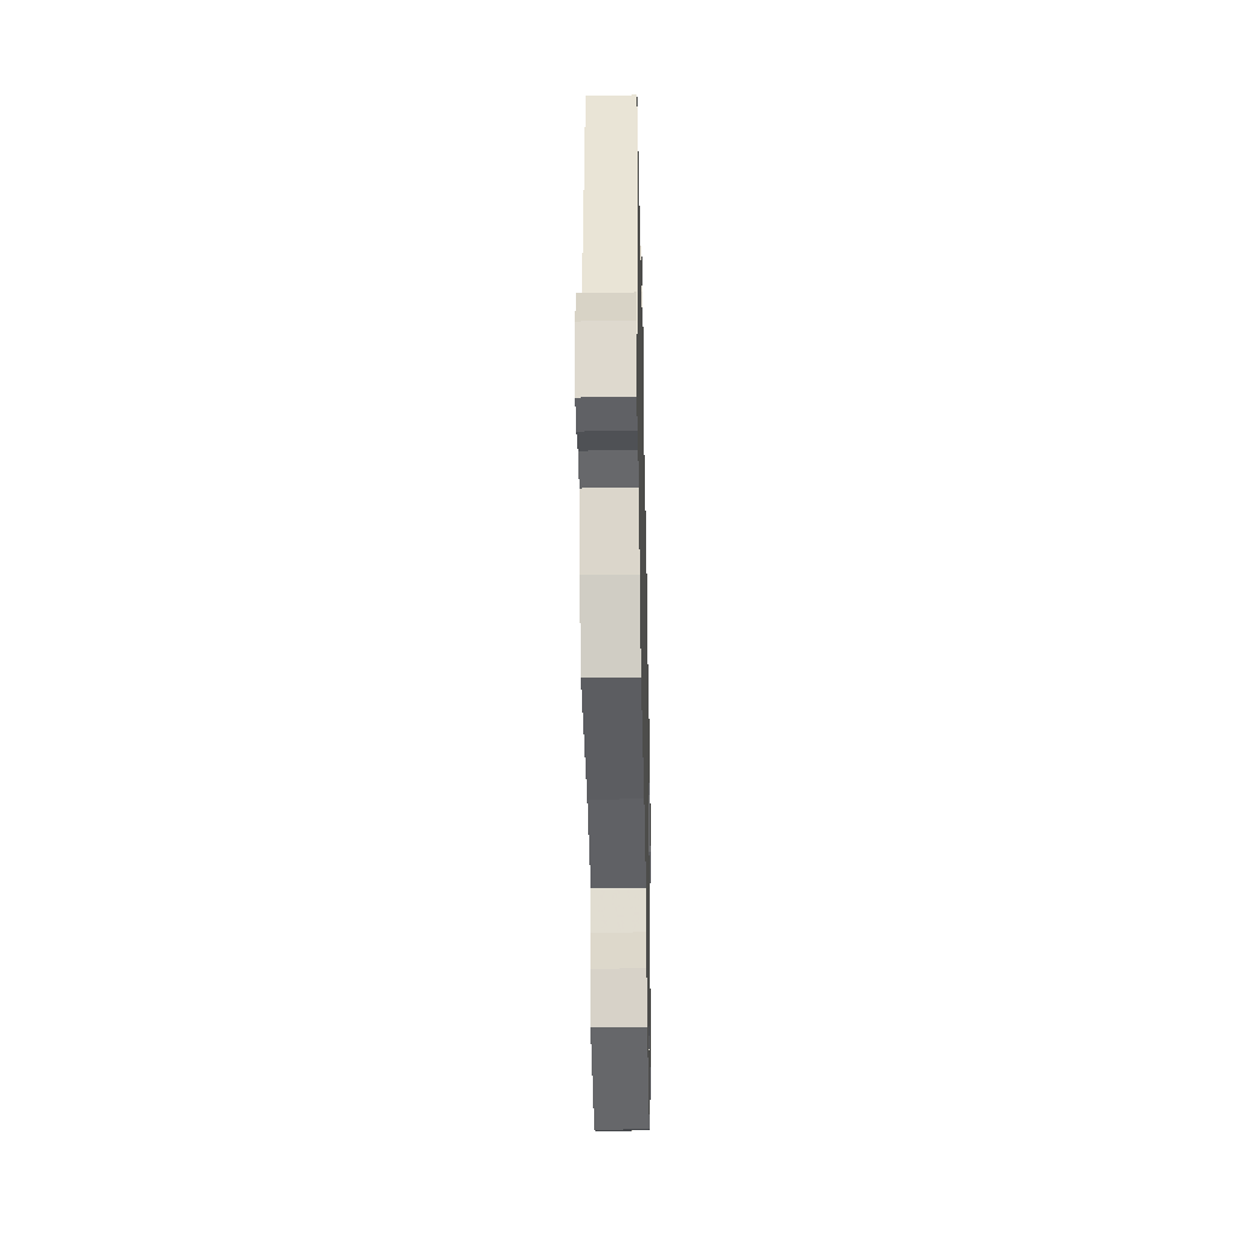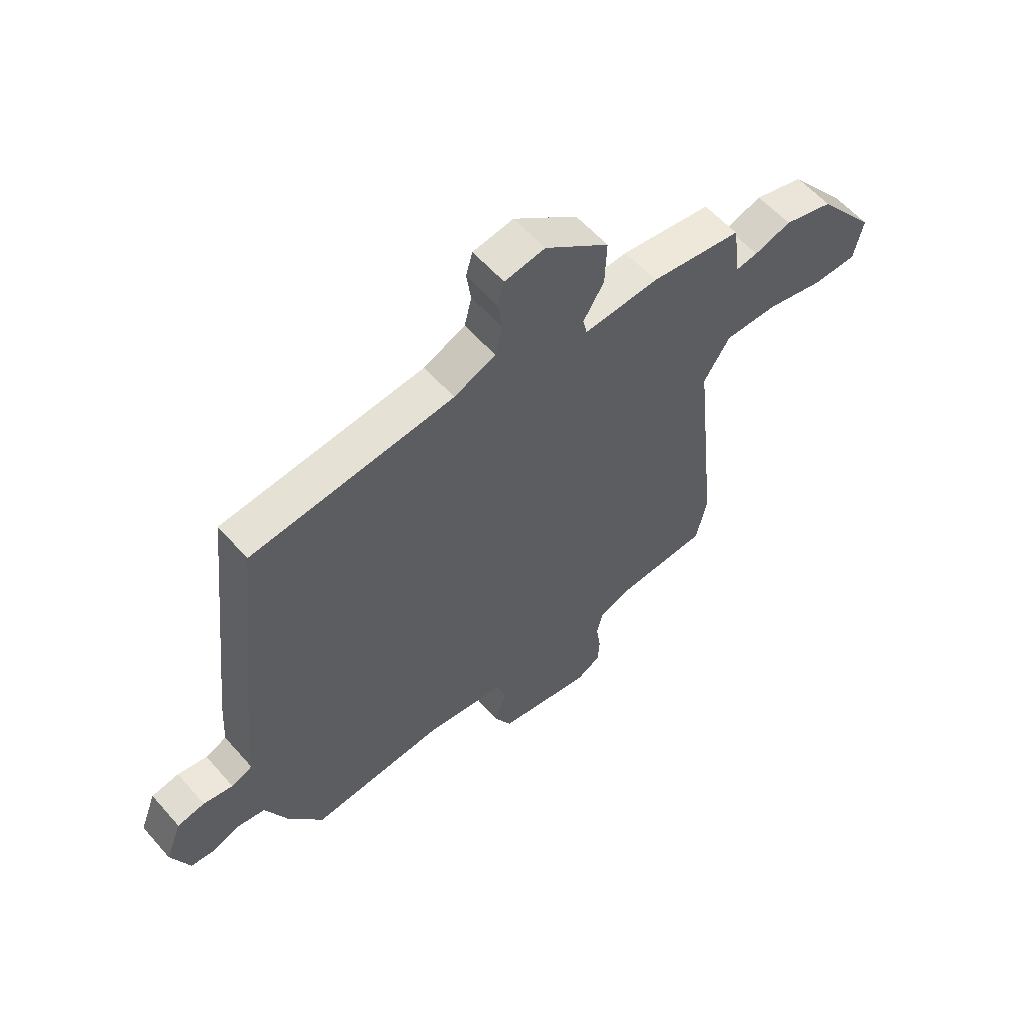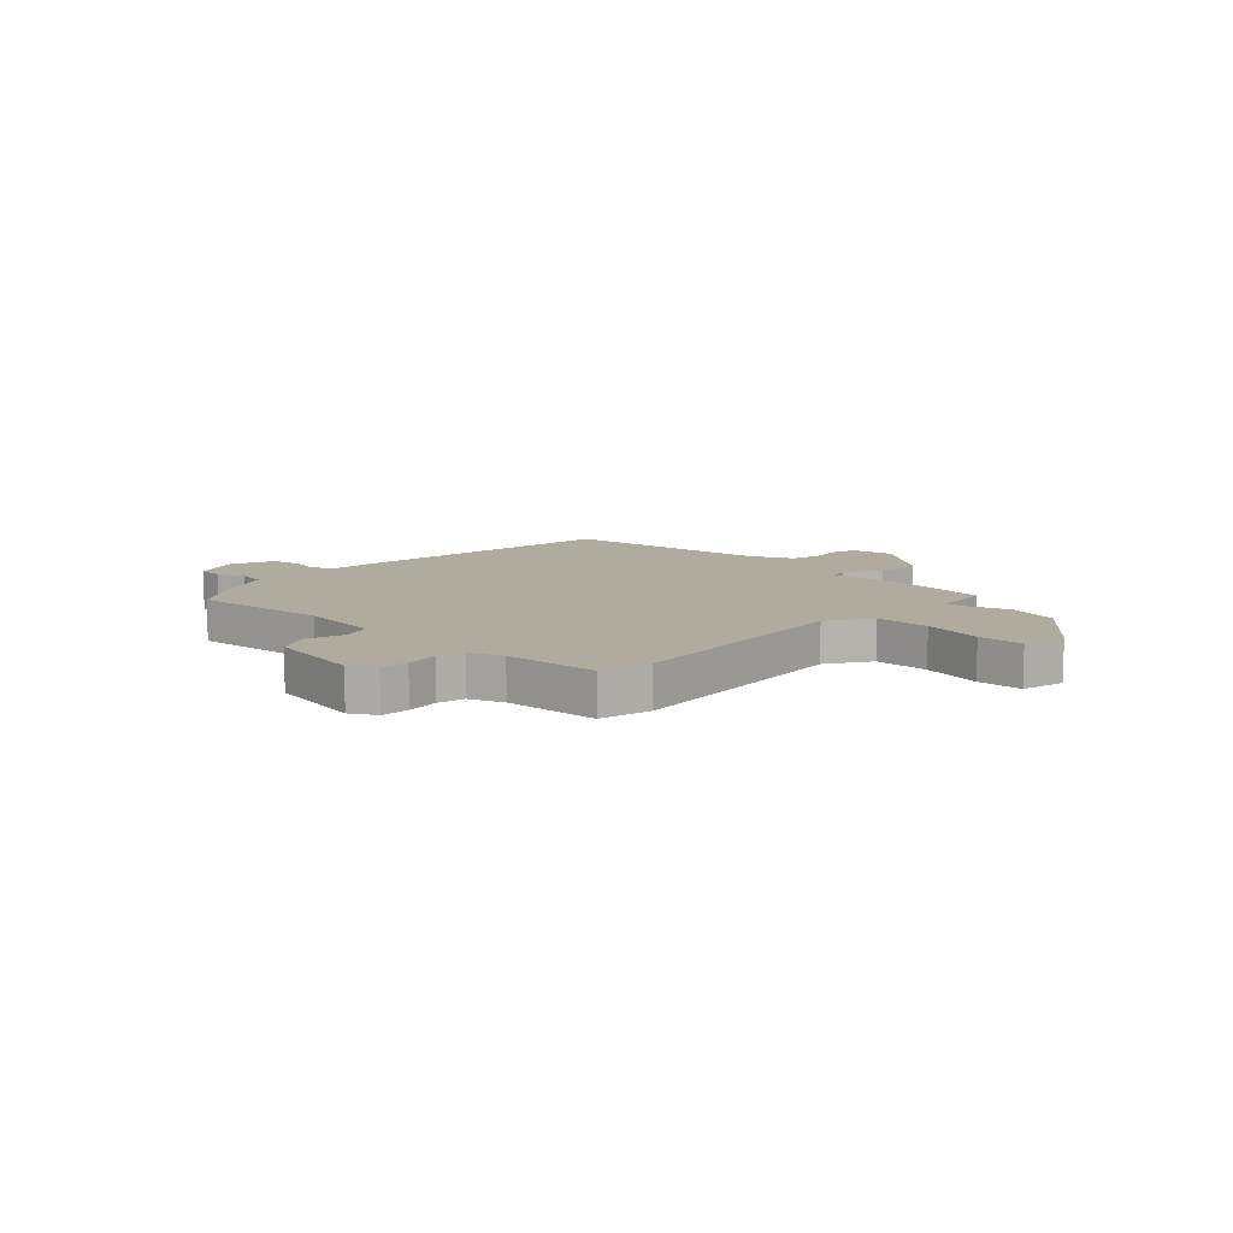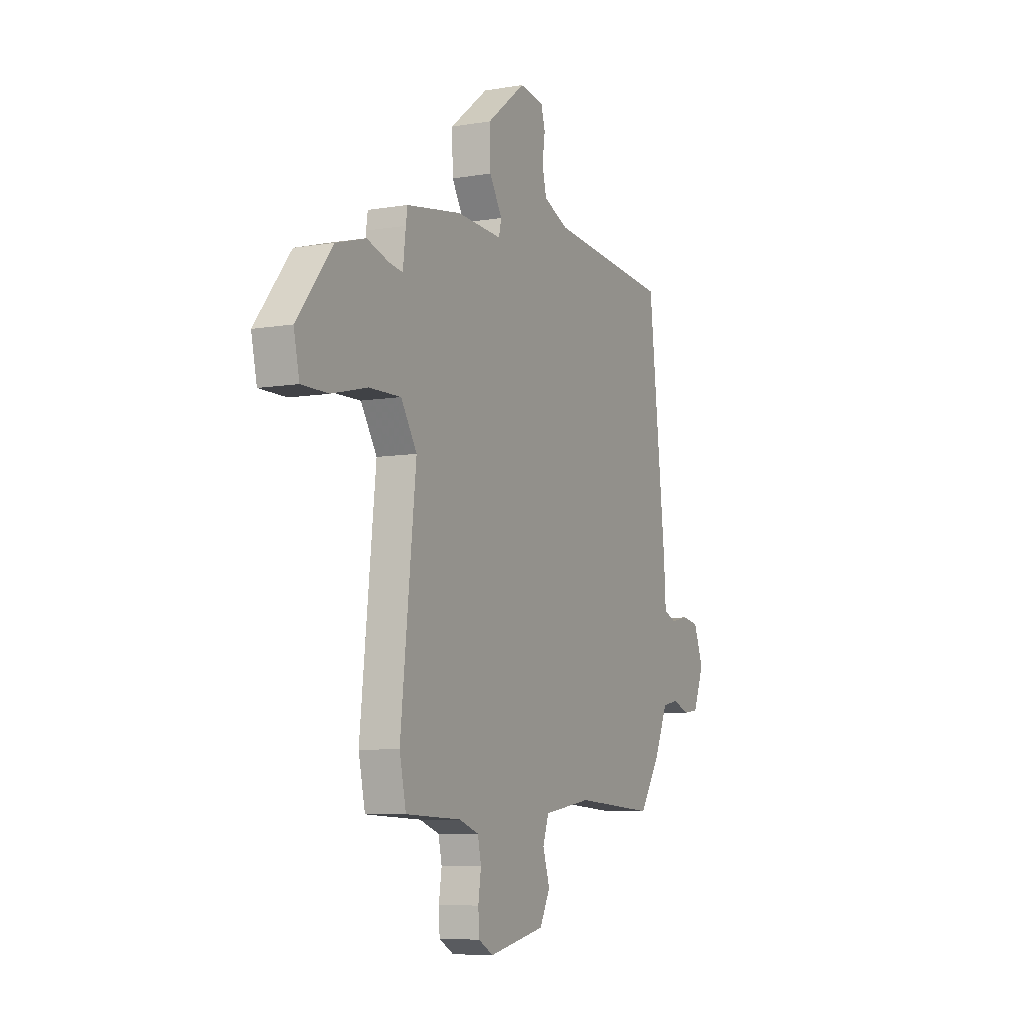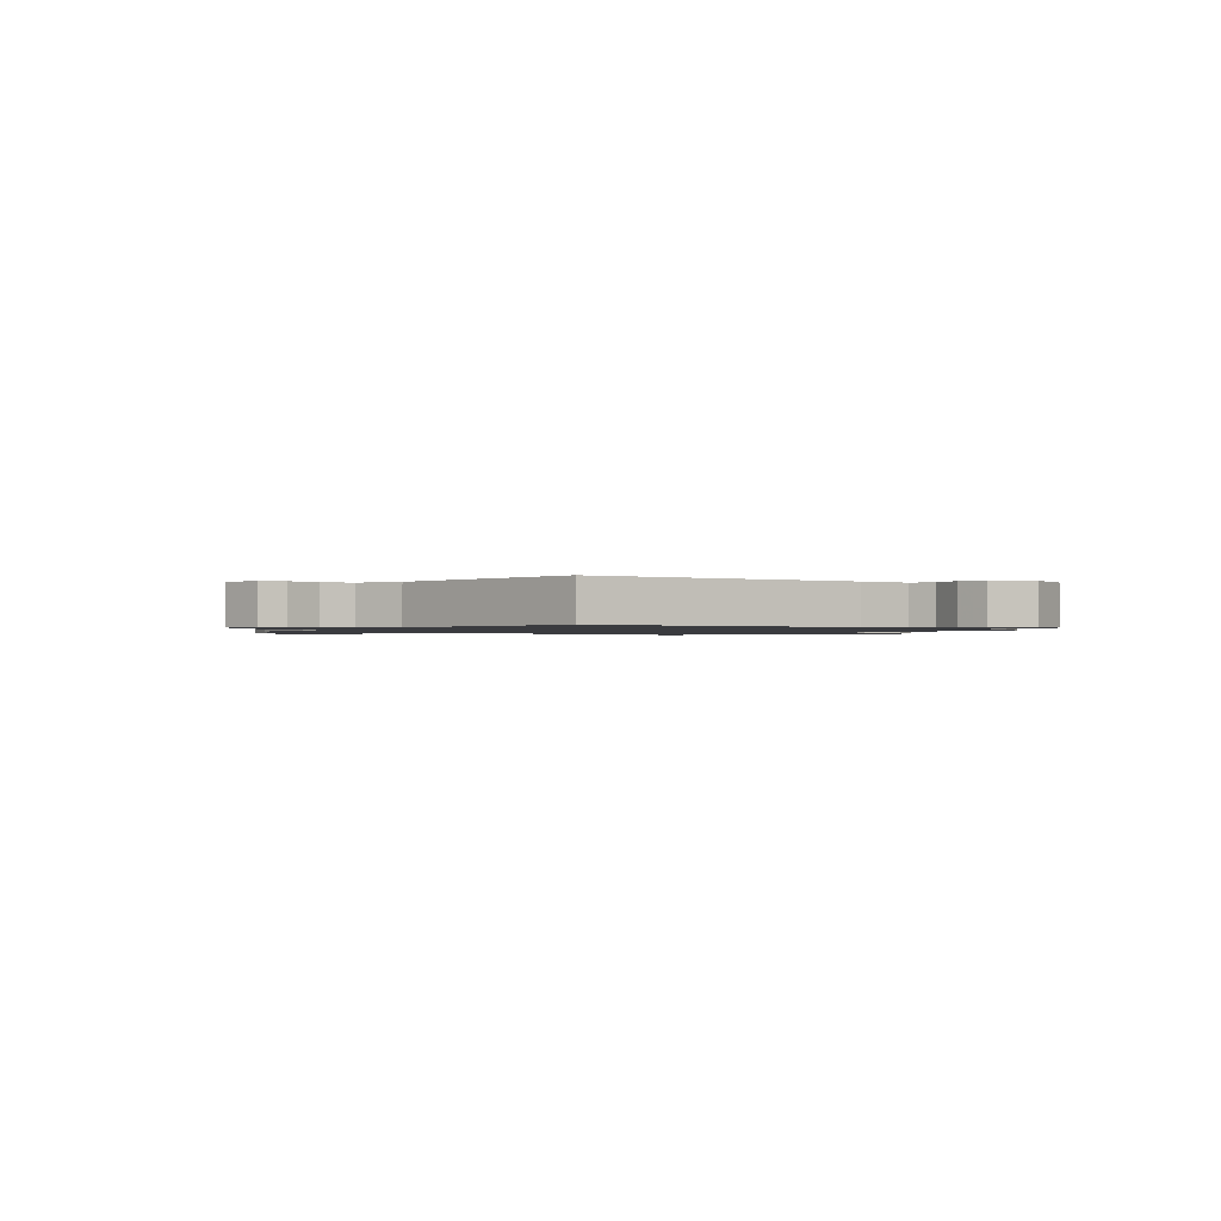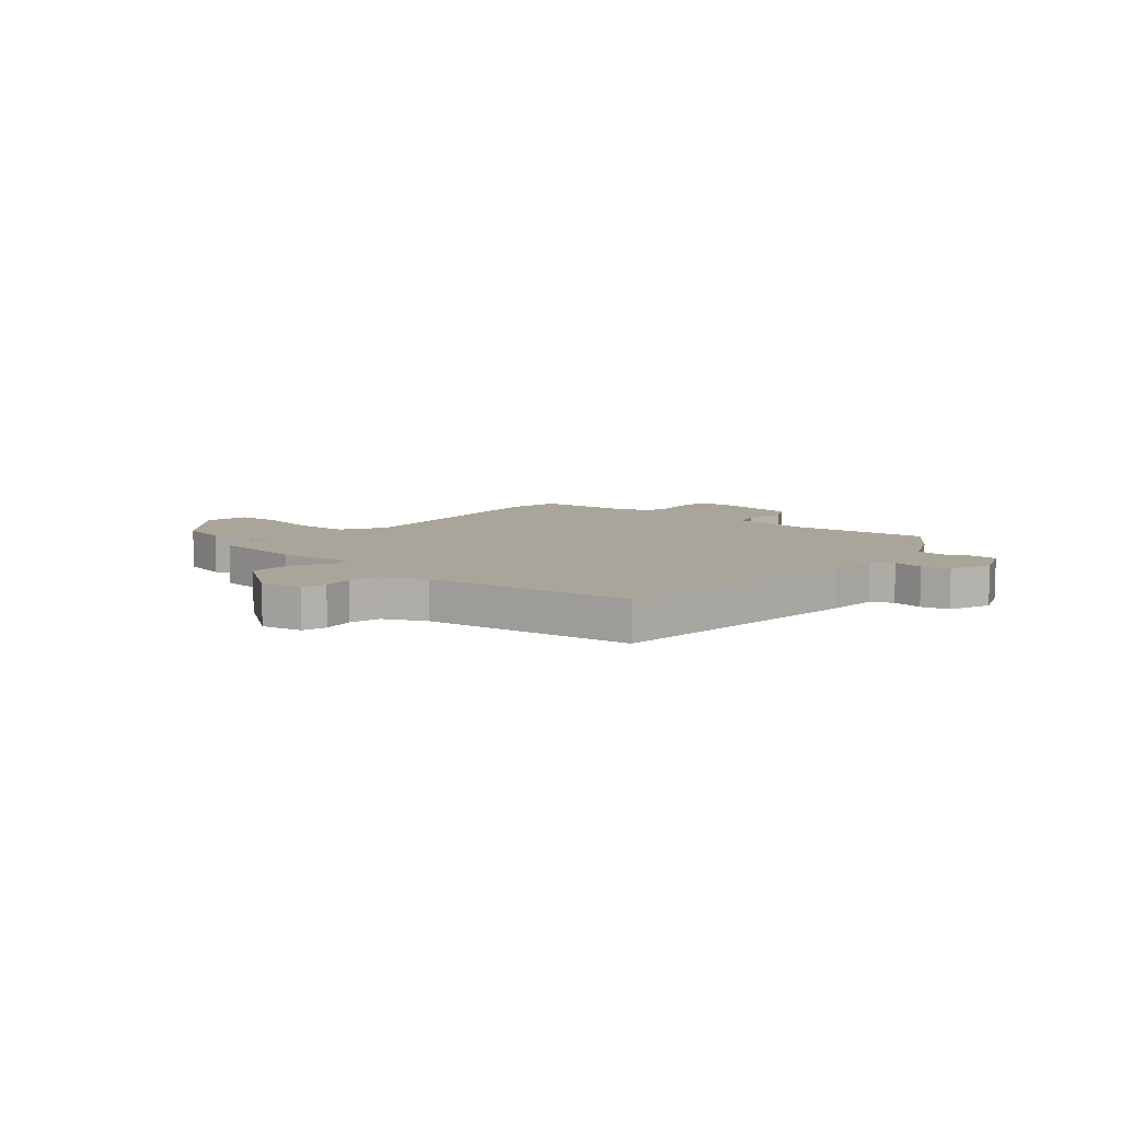
<metadata>
{"format":"obj","ext":"obj","renderer":"f3d","projection":"perspective","resolution":1024,"background":"white","views":[{"elev":-40.5,"azim":91.2,"up":"+Z"},{"elev":58.4,"azim":139.1,"up":"+Z"},{"elev":9.6,"azim":-137.0,"up":"+Y"},{"elev":-7.5,"azim":-64.2,"up":"+Z"},{"elev":-1.2,"azim":51.7,"up":"+Y"},{"elev":7.6,"azim":39.0,"up":"+Y"}]}
</metadata>
<code>
v 0.415 0.07 -0.492
v 0.158 0.07 -0.475
v 0.004 0.07 -0.499
v -0.015 0.07 -0.554
v 0.007 0.07 -0.623
v -0.026 0.07 -0.687
v -0.207 0.07 -0.724
v -0.254 0.07 -0.698
v -0.257 0.07 -0.645
v -0.248 0.07 -0.584
v -0.259 0.07 -0.533
v -0.322 0.07 -0.511
v -0.499 0.07 -0.504
v -0.52 0.07 -0.408
v -0.471 0.07 0.044
v -0.522 0.07 0.124
v -0.624 0.07 0.122
v -0.737 0.07 0.094
v -0.822 0.07 0.094
v -0.84 0.07 0.176
v -0.728 0.07 0.318
v -0.633 0.07 0.346
v -0.562 0.07 0.324
v -0.519 0.07 0.318
v -0.51 0.07 0.393
v -0.505 0.07 0.427
v -0.329 0.07 0.455
v -0.185 0.07 0.447
v -0.177 0.07 0.482
v -0.217 0.07 0.548
v -0.22 0.07 0.636
v -0.096 0.07 0.733
v -0.018 0.07 0.721
v -0.005 0.07 0.676
v -0.014 0.07 0.615
v 0 0.07 0.558
v 0.08 0.07 0.524
v 0.47 0.07 0.488
v 0.526 0.07 -0.017
v 0.532 0.07 -0.115
v 0.573 0.07 -0.132
v 0.63 0.07 -0.12
v 0.683 0.07 -0.129
v 0.714 0.07 -0.209
v 0.679 0.07 -0.297
v 0.63 0.07 -0.303
v 0.577 0.07 -0.283
v 0.525 0.07 -0.294
v 0.482 0.07 -0.392
v 0.415 0 -0.492
v 0.158 0 -0.475
v 0.004 0 -0.499
v -0.015 0 -0.554
v 0.007 0 -0.623
v -0.026 0 -0.687
v -0.207 0 -0.724
v -0.254 0 -0.698
v -0.257 0 -0.645
v -0.248 0 -0.584
v -0.259 0 -0.533
v -0.322 0 -0.511
v -0.499 0 -0.504
v -0.52 0 -0.408
v -0.471 0 0.044
v -0.522 0 0.124
v -0.624 0 0.122
v -0.737 0 0.094
v -0.822 0 0.094
v -0.84 0 0.176
v -0.728 0 0.318
v -0.633 0 0.346
v -0.562 0 0.324
v -0.519 0 0.318
v -0.51 0 0.393
v -0.505 0 0.427
v -0.329 0 0.455
v -0.185 0 0.447
v -0.177 0 0.482
v -0.217 0 0.548
v -0.22 0 0.636
v -0.096 0 0.733
v -0.018 0 0.721
v -0.005 0 0.676
v -0.014 0 0.615
v 0 0 0.558
v 0.08 0 0.524
v 0.47 0 0.488
v 0.526 0 -0.017
v 0.532 0 -0.115
v 0.573 0 -0.132
v 0.63 0 -0.12
v 0.683 0 -0.129
v 0.714 0 -0.209
v 0.679 0 -0.297
v 0.63 0 -0.303
v 0.577 0 -0.283
v 0.525 0 -0.294
v 0.482 0 -0.392
f 48 49 1 2
f 45 46 47
f 44 45 47
f 43 44 47
f 42 43 47
f 41 42 47
f 40 41 47 48
f 48 2 3
f 40 48 3
f 39 40 3
f 38 39 3
f 37 38 3
f 33 34 35
f 32 33 35
f 31 32 35
f 30 31 35
f 29 30 35
f 28 29 35 36
f 26 27 28
f 25 26 28
f 24 25 28
f 21 22 23
f 20 21 23
f 19 20 23
f 18 19 23
f 17 18 23
f 16 17 23 24
f 15 16 24 28
f 36 37 3
f 28 36 3
f 15 28 3
f 14 15 3
f 13 14 3
f 12 13 3
f 8 9 10
f 7 8 10
f 6 7 10
f 5 6 10
f 4 5 10
f 11 12 3 4
f 4 10 11
f 51 50 98 97
f 96 95 94
f 96 94 93
f 96 93 92
f 96 92 91
f 96 91 90
f 97 96 90 89
f 52 51 97
f 52 97 89
f 52 89 88
f 52 88 87
f 52 87 86
f 84 83 82
f 84 82 81
f 84 81 80
f 84 80 79
f 84 79 78
f 85 84 78 77
f 77 76 75
f 77 75 74
f 77 74 73
f 72 71 70
f 72 70 69
f 72 69 68
f 72 68 67
f 72 67 66
f 73 72 66 65
f 77 73 65 64
f 52 86 85
f 52 85 77
f 52 77 64
f 52 64 63
f 52 63 62
f 52 62 61
f 59 58 57
f 59 57 56
f 59 56 55
f 59 55 54
f 59 54 53
f 53 52 61 60
f 60 59 53
f 1 50 51 2
f 2 51 52 3
f 3 52 53 4
f 4 53 54 5
f 5 54 55 6
f 6 55 56 7
f 7 56 57 8
f 8 57 58 9
f 9 58 59 10
f 10 59 60 11
f 11 60 61 12
f 12 61 62 13
f 13 62 63 14
f 14 63 64 15
f 15 64 65 16
f 16 65 66 17
f 17 66 67 18
f 18 67 68 19
f 19 68 69 20
f 20 69 70 21
f 21 70 71 22
f 22 71 72 23
f 23 72 73 24
f 24 73 74 25
f 25 74 75 26
f 26 75 76 27
f 27 76 77 28
f 28 77 78 29
f 29 78 79 30
f 30 79 80 31
f 31 80 81 32
f 32 81 82 33
f 33 82 83 34
f 34 83 84 35
f 35 84 85 36
f 36 85 86 37
f 37 86 87 38
f 38 87 88 39
f 39 88 89 40
f 40 89 90 41
f 41 90 91 42
f 42 91 92 43
f 43 92 93 44
f 44 93 94 45
f 45 94 95 46
f 46 95 96 47
f 47 96 97 48
f 48 97 98 49
f 49 98 50 1

</code>
